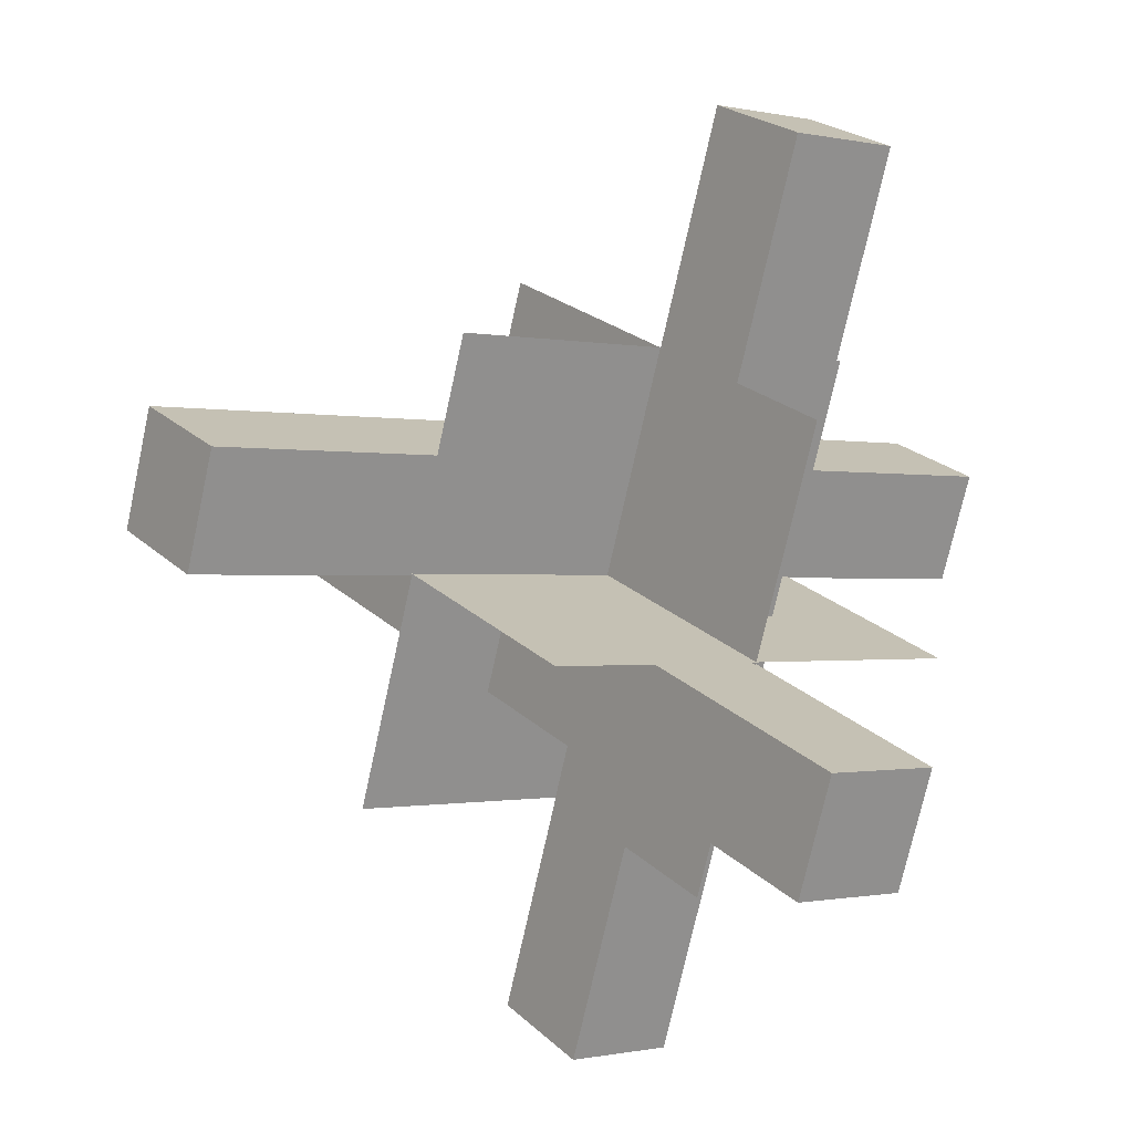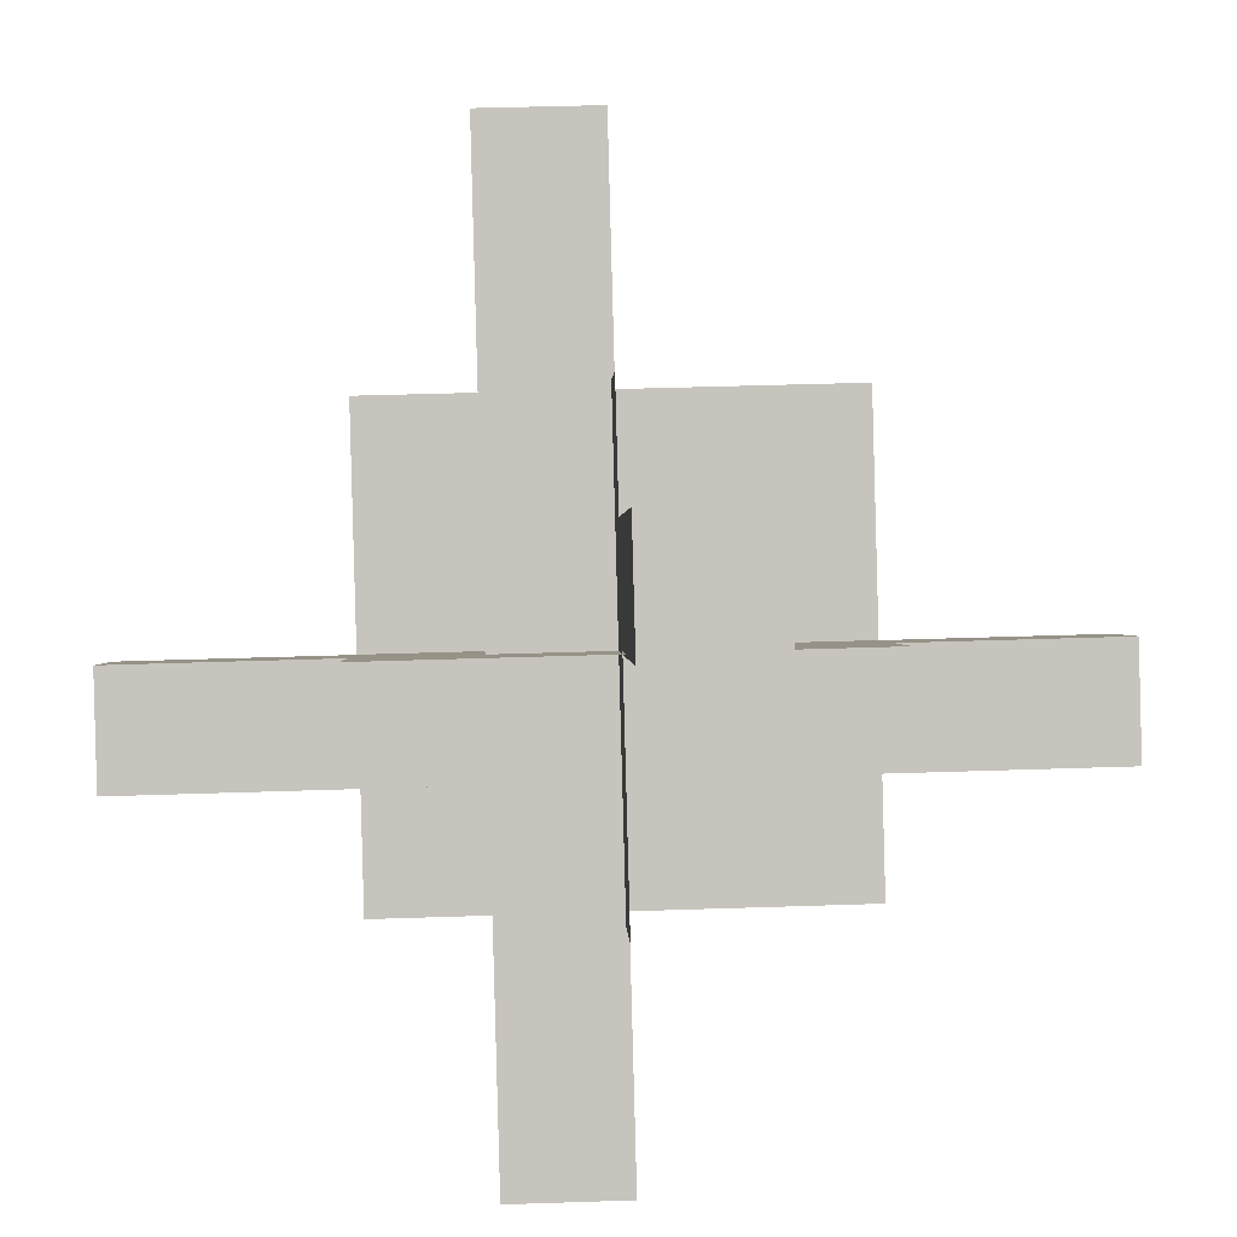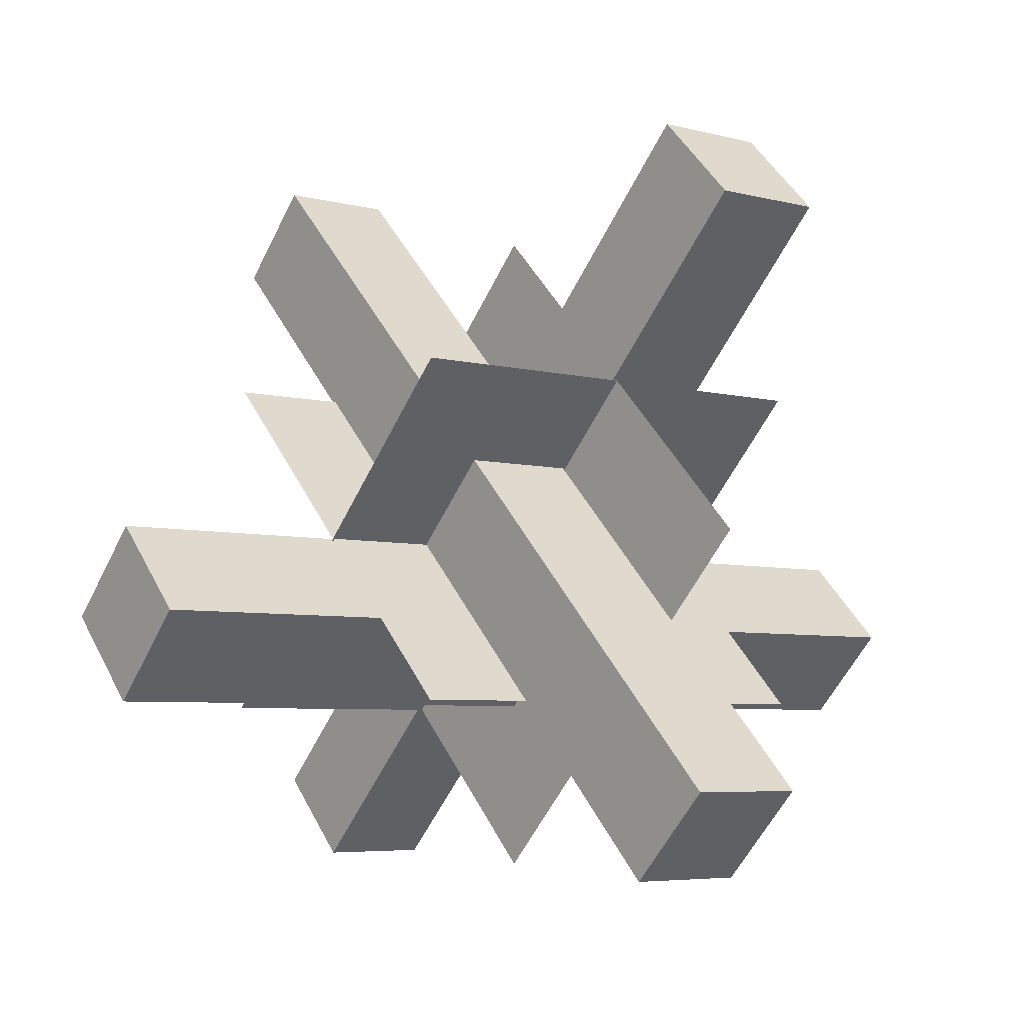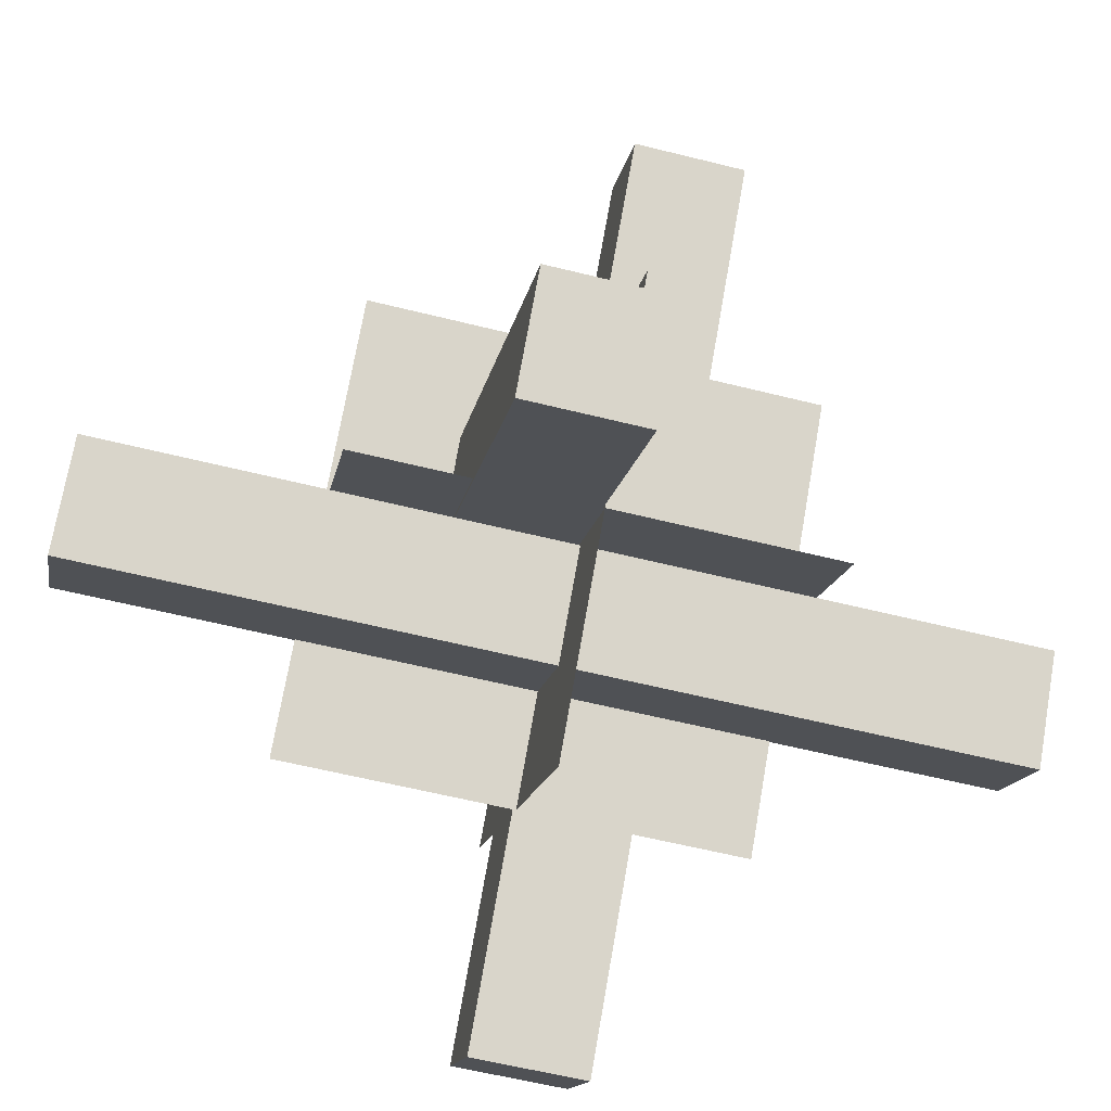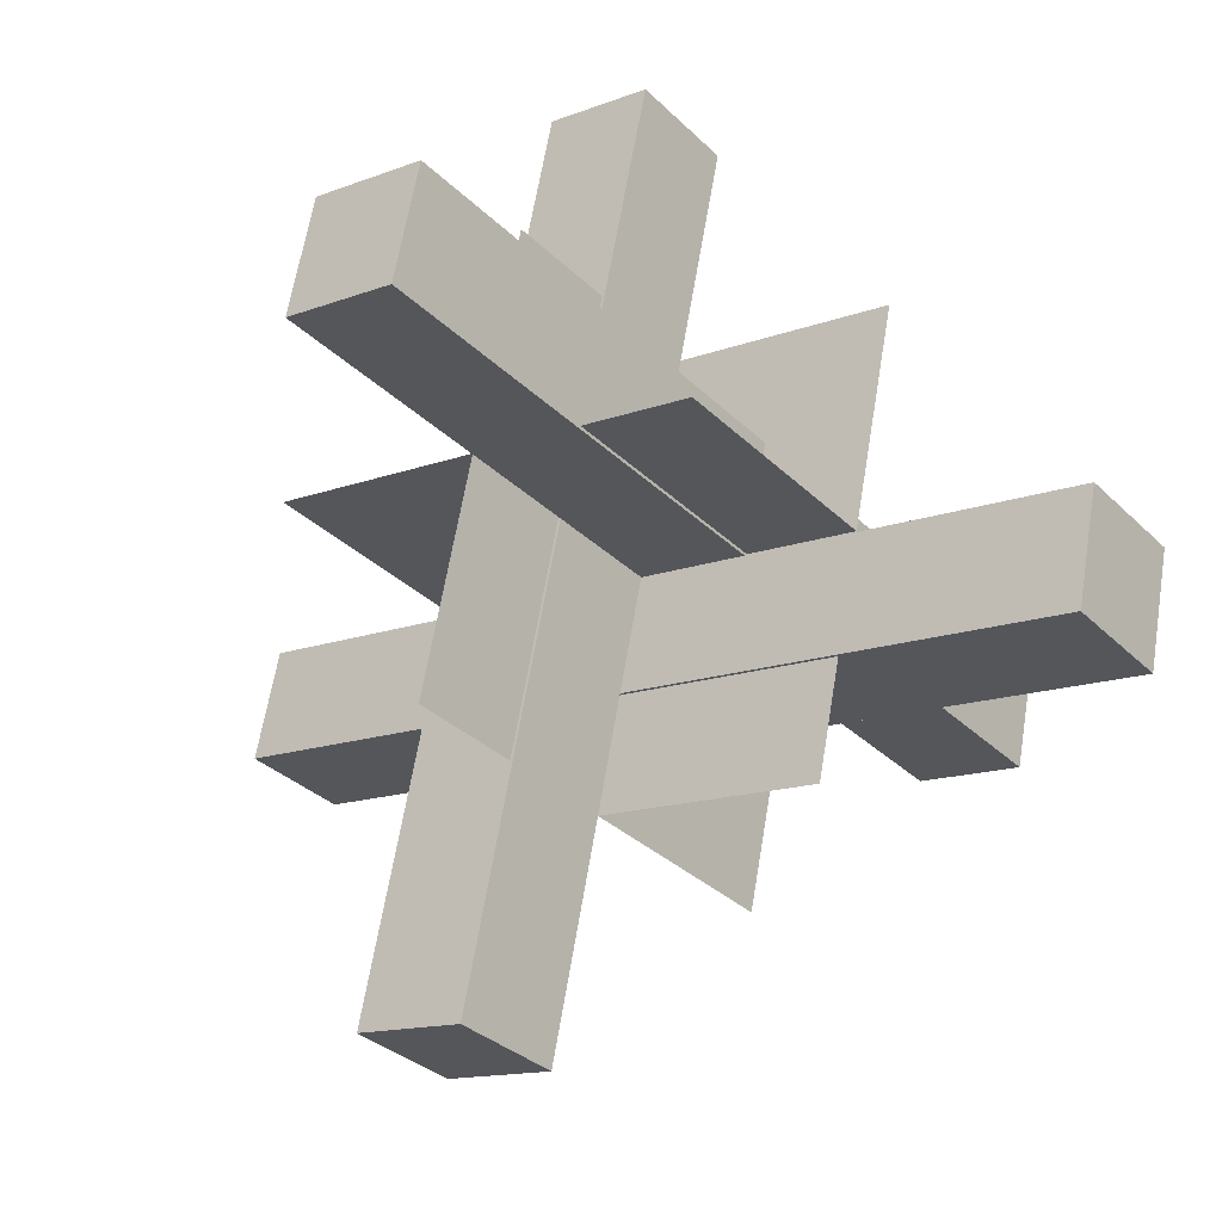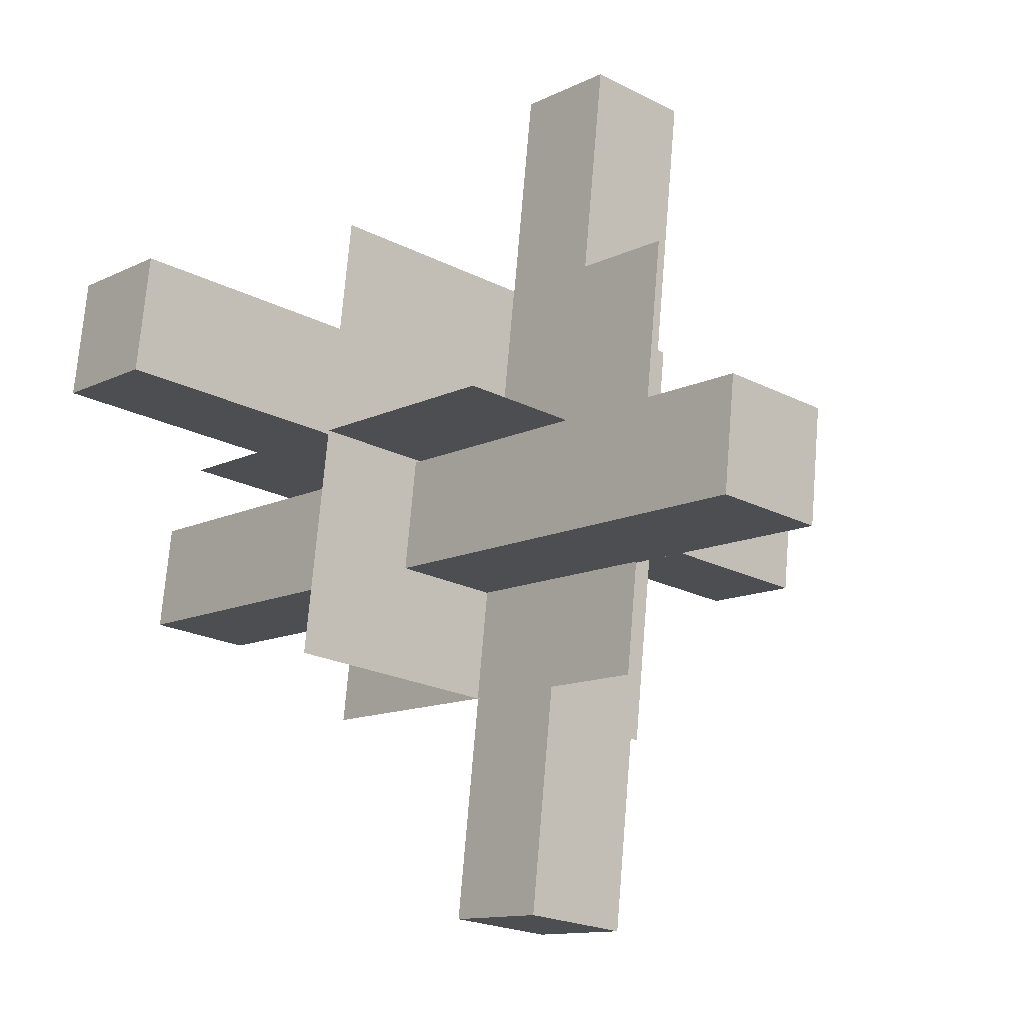
<metadata>
{"format":"obj","ext":"obj","renderer":"f3d","projection":"perspective","resolution":1024,"background":"white","views":[{"elev":69.8,"azim":105.2,"up":"+Y"},{"elev":45.8,"azim":-37.2,"up":"+Z"},{"elev":-5.5,"azim":106.2,"up":"+Z"},{"elev":-61.0,"azim":130.8,"up":"+Z"},{"elev":-80.0,"azim":138.5,"up":"+Y"},{"elev":37.9,"azim":-24.0,"up":"+Y"}]}
</metadata>
<code>
g cube
v 1.308 0.09482 0.05806
v -0.33 1.242 0.05806
v 1.207 -0.04998 0.2348
v -0.4314 1.097 0.2348
v -0.2286 1.387 0.2348
v 1.41 0.2396 0.2348
v -0.33 1.242 0.4116
v 1.308 0.09482 0.4116
f 4 7 5 2
f 3 4 2 1
f 8 3 1 6
f 7 8 6 5
f 6 1 2 5
f 7 4 3 8
g cube
v 0.8948 1.248 1.119
v 0.08362 0.08917 -0.2955
v 0.7934 1.103 1.295
v -0.01778 -0.05564 -0.1187
v -0.1212 0.2326 -0.2955
v 0.69 1.391 1.119
v -0.2226 0.08776 -0.1187
v 0.5886 1.246 1.295
f 12 15 13 10
f 11 12 10 9
f 16 11 9 14
f 15 16 14 13
f 14 9 10 13
f 15 12 11 16
g cube
v 1.104 0.6748 0.06248
v 0.2849 1.248 0.06248
v 0.6985 0.09562 0.7696
v -0.1206 0.6692 0.7696
v 0.2849 1.248 0.06248
v 1.104 0.6748 0.06248
v -0.1206 0.6692 0.7696
v 0.6985 0.09562 0.7696
f 20 23 21 18
f 24 19 17 22
f 23 24 22 21
f 22 17 18 21
f 23 20 19 24
g cube
v 0.8897 1.251 0.4116
v 0.4841 0.672 -0.2955
v 0.4841 0.672 1.119
v 0.0785 0.09276 0.4116
v 0.4841 0.672 -0.2955
v 0.8897 1.251 0.4116
v 0.0785 0.09276 0.4116
v 0.4841 0.672 1.119
f 28 31 29 26
f 32 27 25 30
f 31 32 30 29
f 30 25 26 29
f 31 28 27 32
g cube
v 1.104 0.6748 0.7607
v 0.6985 0.09562 0.05364
v 1.104 0.6748 0.7607
v 0.6985 0.09562 0.05364
v -0.1206 0.6692 0.05364
v 0.2849 1.248 0.7607
v -0.1206 0.6692 0.05364
v 0.2849 1.248 0.7607
f 36 39 37 34
f 35 36 34 33
f 40 35 33 38
f 39 40 38 37
f 38 33 34 37
g cube
v 0.2884 -0.05422 1.119
v 1.1 1.104 -0.2955
v 0.08362 0.08917 1.119
v 0.8948 1.248 -0.2955
v 1.201 1.249 -0.1187
v 0.3898 0.09058 1.295
v 0.9962 1.392 -0.1187
v 0.185 0.234 1.295
f 44 47 45 42
f 43 44 42 41
f 48 43 41 46
f 47 48 46 45
f 46 41 42 45
f 47 44 43 48

</code>
